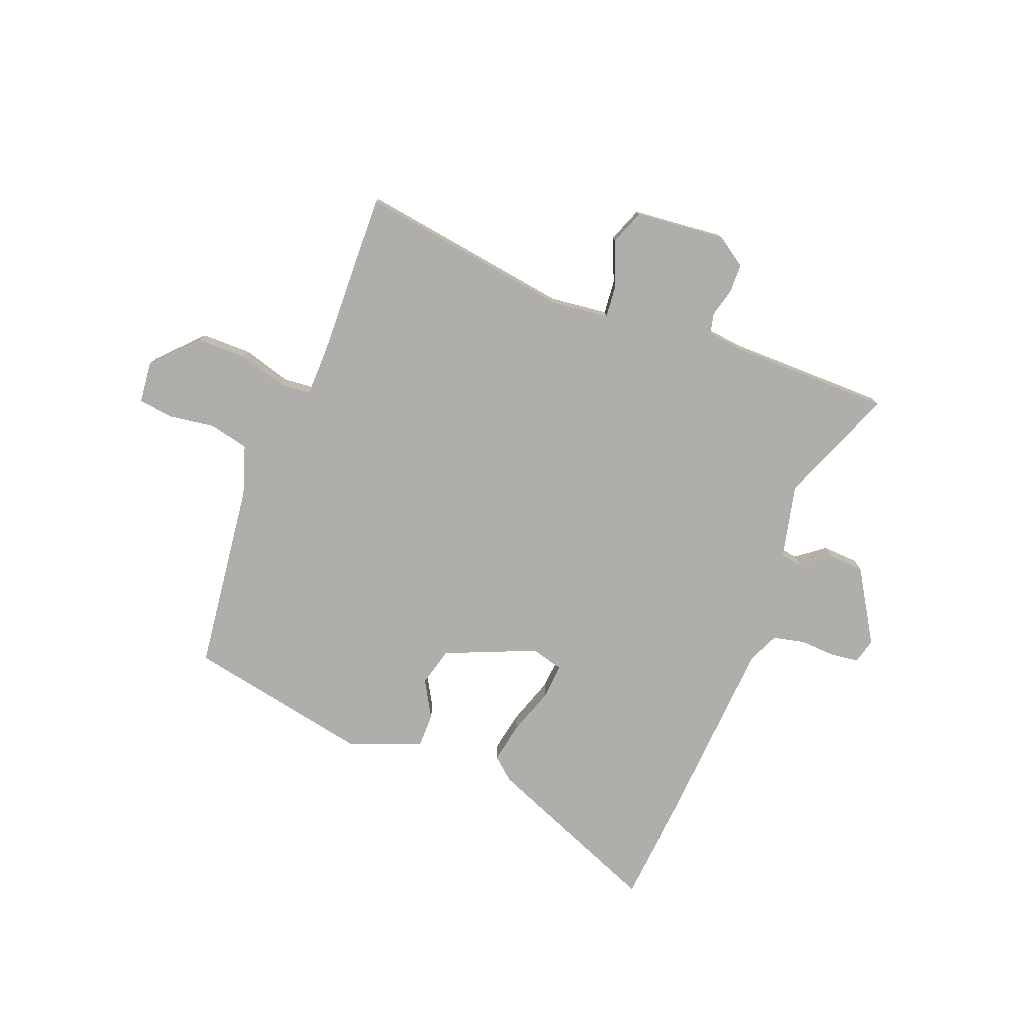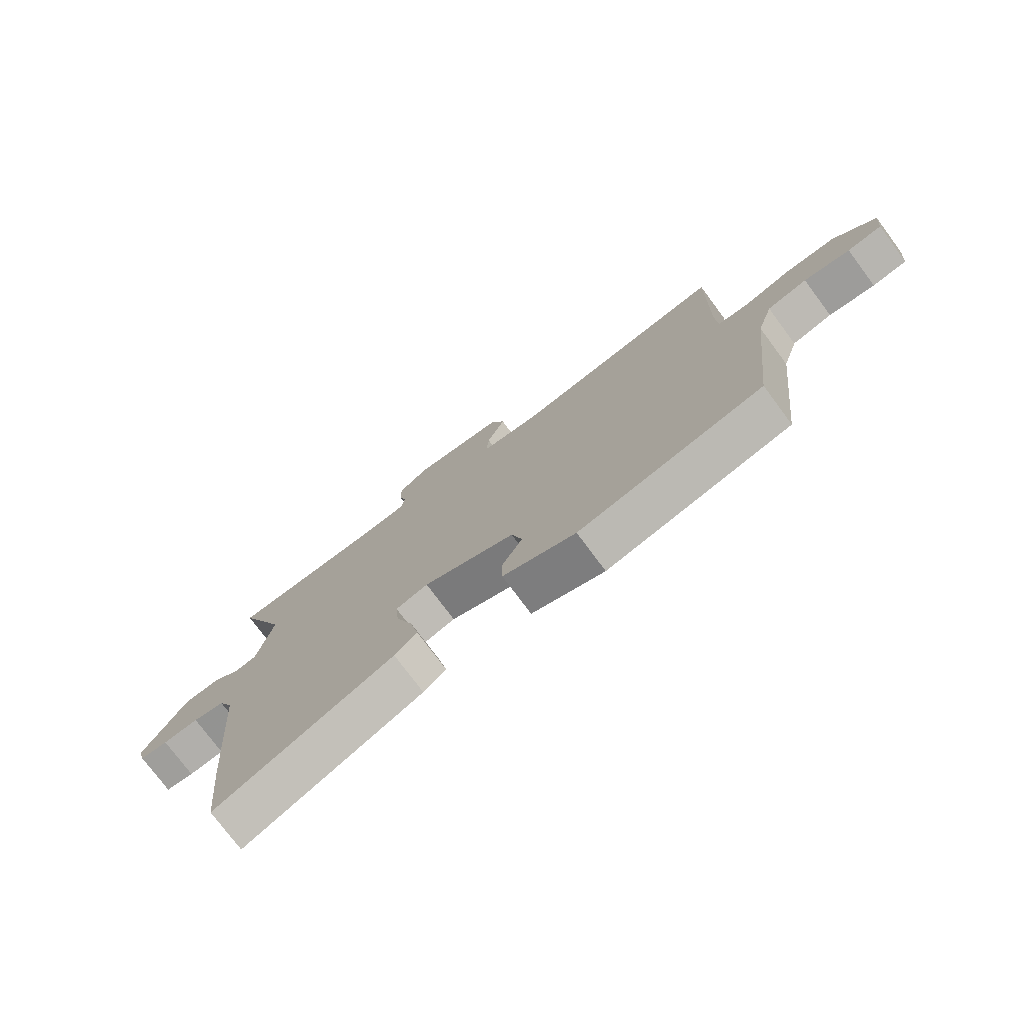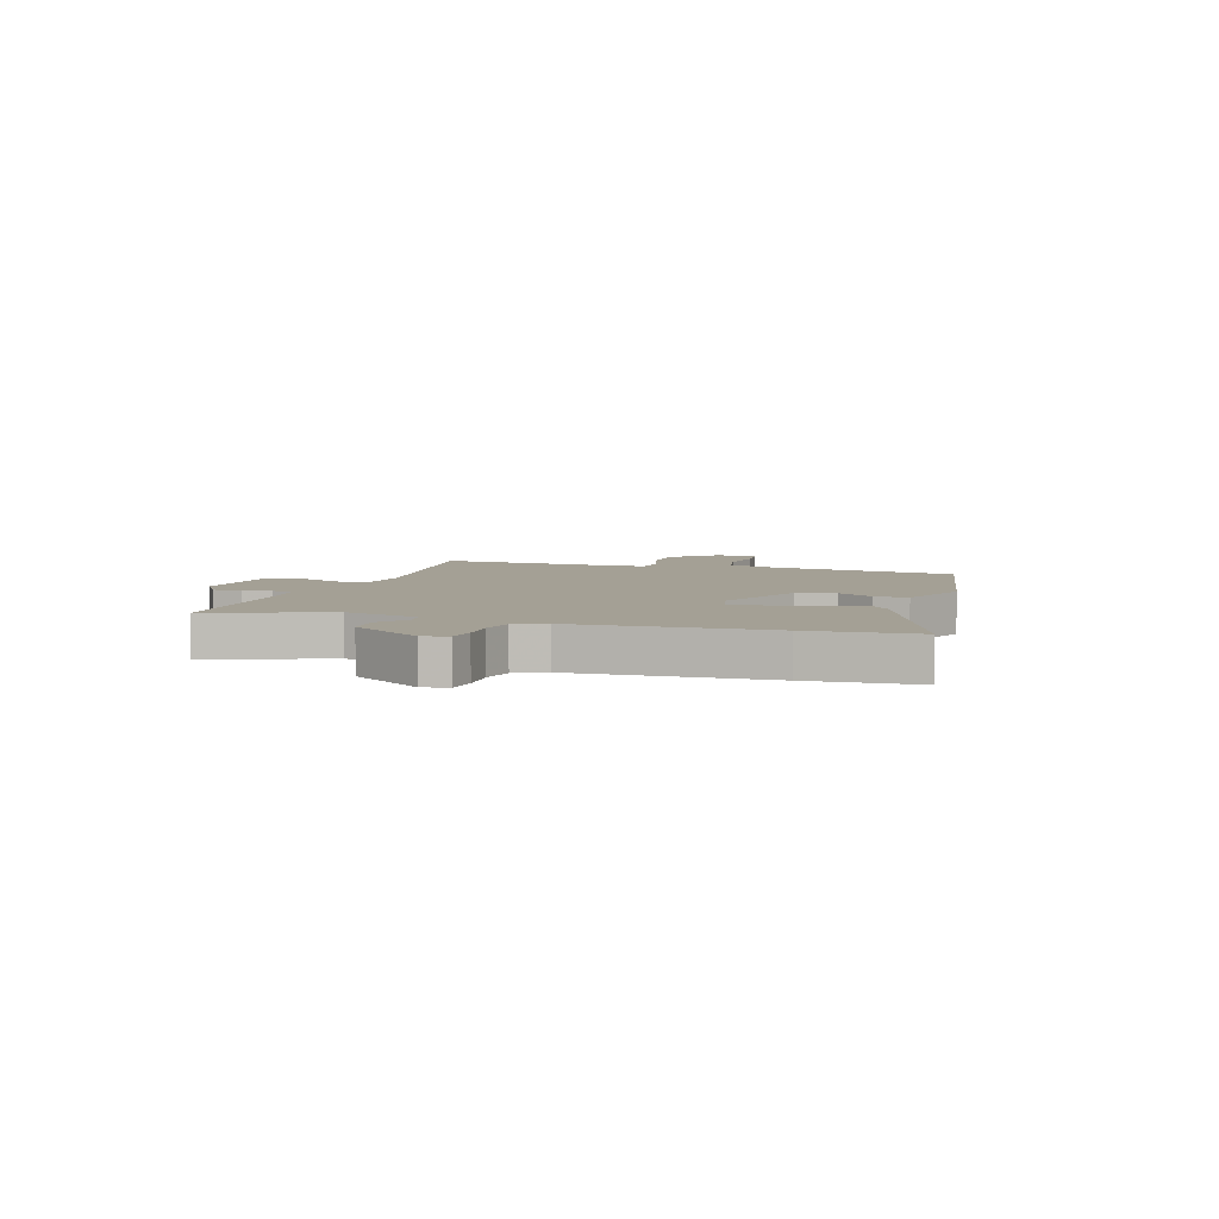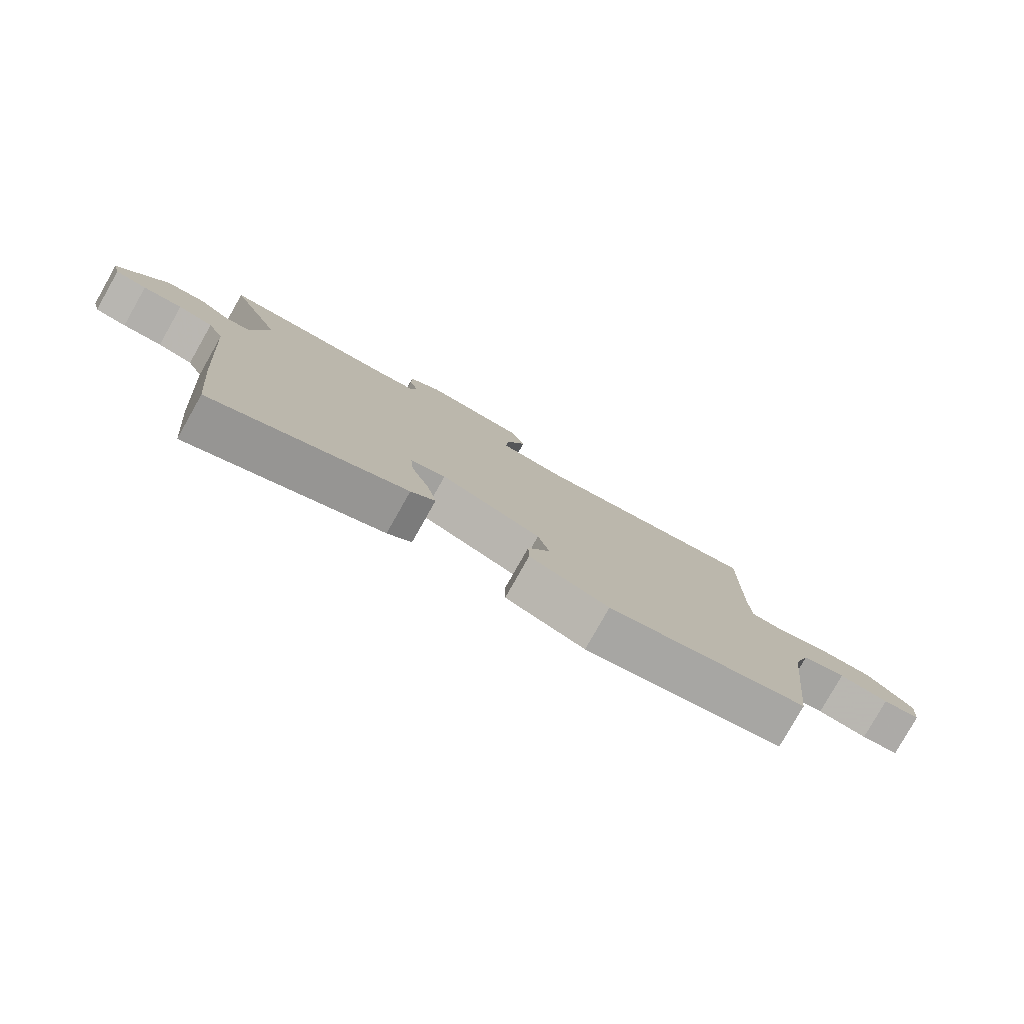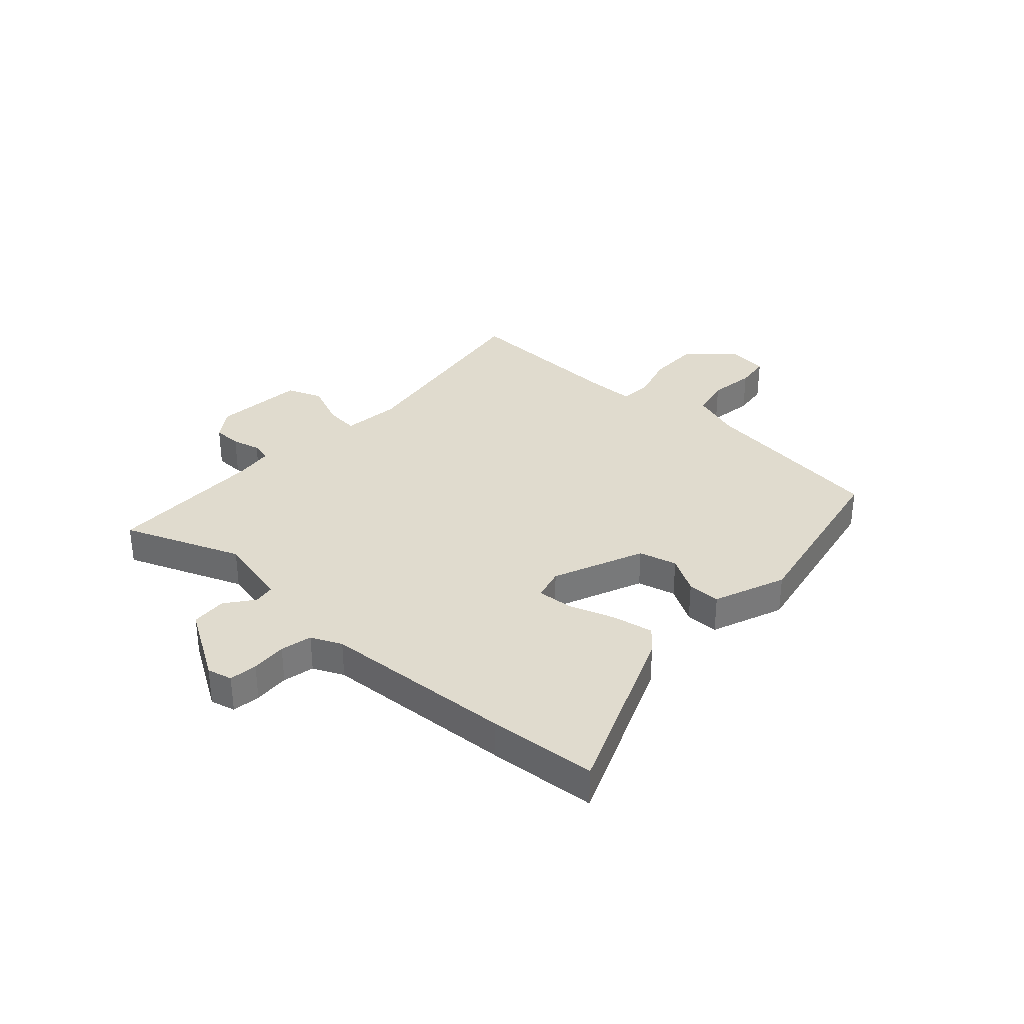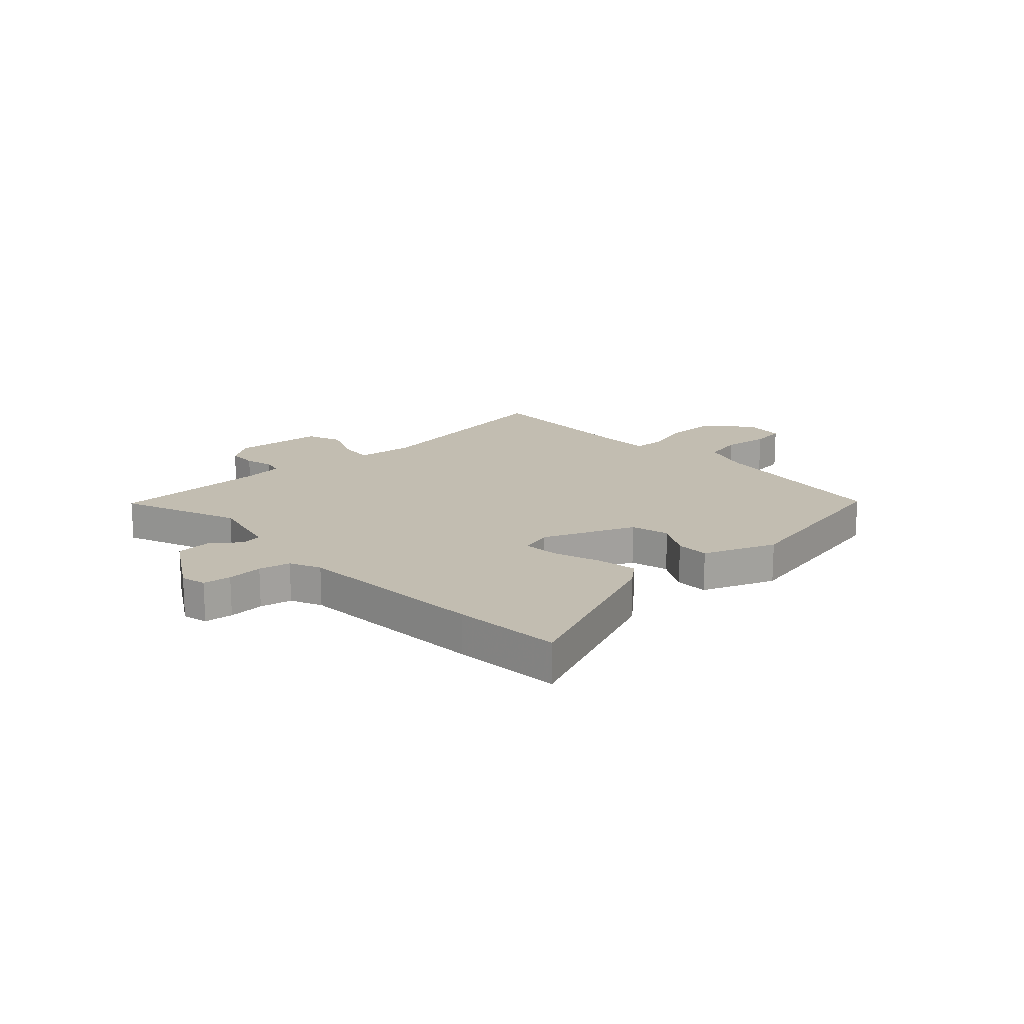
<metadata>
{"format":"obj","ext":"obj","renderer":"f3d","projection":"perspective","resolution":1024,"background":"white","views":[{"elev":-77.6,"azim":-20.5,"up":"+Y"},{"elev":-75.7,"azim":-143.4,"up":"+Z"},{"elev":5.7,"azim":109.3,"up":"+Y"},{"elev":-79.8,"azim":150.5,"up":"+Z"},{"elev":33.7,"azim":133.2,"up":"+Y"},{"elev":17.0,"azim":137.7,"up":"+Y"}]}
</metadata>
<code>
v -0.469 0.07 0.539
v -0.086 0.07 0.477
v 0.019 0.07 0.488
v 0.014 0.07 0.549
v -0.018 0.07 0.628
v 0.007 0.07 0.691
v 0.171 0.07 0.705
v 0.224 0.07 0.668
v 0.224 0.07 0.616
v 0.21 0.07 0.565
v 0.218 0.07 0.528
v 0.288 0.07 0.519
v 0.573 0.07 0.514
v 0.486 0.07 0.303
v 0.515 0.07 0.169
v 0.554 0.07 0.163
v 0.605 0.07 0.201
v 0.669 0.07 0.197
v 0.747 0.07 0.066
v 0.735 0.07 0.021
v 0.684 0.07 0.015
v 0.62 0.07 0.019
v 0.563 0.07 0.007
v 0.537 0.07 -0.048
v 0.51 0.07 -0.396
v 0.491 0.07 -0.591
v 0.173 0.07 -0.457
v 0.133 0.07 -0.422
v 0.148 0.07 -0.349
v 0.178 0.07 -0.265
v 0.184 0.07 -0.201
v 0.126 0.07 -0.185
v -0.039 0.07 -0.252
v -0.058 0.07 -0.321
v -0.021 0.07 -0.388
v -0.022 0.07 -0.448
v -0.153 0.07 -0.498
v -0.484 0.07 -0.429
v -0.522 0.07 -0.085
v -0.55 0.07 0.004
v -0.622 0.07 0.021
v -0.705 0.07 0.01
v -0.767 0.07 0.019
v -0.774 0.07 0.094
v -0.699 0.07 0.171
v -0.608 0.07 0.17
v -0.523 0.07 0.144
v -0.467 0.07 0.148
v -0.464 0.07 0.237
v -0.469 0 0.539
v -0.086 0 0.477
v 0.019 0 0.488
v 0.014 0 0.549
v -0.018 0 0.628
v 0.007 0 0.691
v 0.171 0 0.705
v 0.224 0 0.668
v 0.224 0 0.616
v 0.21 0 0.565
v 0.218 0 0.528
v 0.288 0 0.519
v 0.573 0 0.514
v 0.486 0 0.303
v 0.515 0 0.169
v 0.554 0 0.163
v 0.605 0 0.201
v 0.669 0 0.197
v 0.747 0 0.066
v 0.735 0 0.021
v 0.684 0 0.015
v 0.62 0 0.019
v 0.563 0 0.007
v 0.537 0 -0.048
v 0.51 0 -0.396
v 0.491 0 -0.591
v 0.173 0 -0.457
v 0.133 0 -0.422
v 0.148 0 -0.349
v 0.178 0 -0.265
v 0.184 0 -0.201
v 0.126 0 -0.185
v -0.039 0 -0.252
v -0.058 0 -0.321
v -0.021 0 -0.388
v -0.022 0 -0.448
v -0.153 0 -0.498
v -0.484 0 -0.429
v -0.522 0 -0.085
v -0.55 0 0.004
v -0.622 0 0.021
v -0.705 0 0.01
v -0.767 0 0.019
v -0.774 0 0.094
v -0.699 0 0.171
v -0.608 0 0.17
v -0.523 0 0.144
v -0.467 0 0.148
v -0.464 0 0.237
f 44 45 46 47
f 44 47 48
f 41 42 43 44
f 40 41 44 48
f 39 40 48
f 38 39 48
f 37 38 48 49
f 34 35 36 37
f 33 34 37 49
f 27 28 29 30
f 27 30 31
f 24 25 26 27
f 23 24 27 31
f 19 20 21 22
f 19 22 23
f 16 17 18 19
f 15 16 19 23
f 12 13 14
f 11 12 14 15
f 7 8 9 10
f 7 10 11
f 4 5 6 7
f 3 4 7 11
f 33 49 1 2
f 32 33 2 3
f 15 23 31 32
f 3 11 15 32
f 96 95 94 93
f 97 96 93
f 93 92 91 90
f 97 93 90 89
f 97 89 88
f 97 88 87
f 98 97 87 86
f 86 85 84 83
f 98 86 83 82
f 79 78 77 76
f 80 79 76
f 76 75 74 73
f 80 76 73 72
f 71 70 69 68
f 72 71 68
f 68 67 66 65
f 72 68 65 64
f 63 62 61
f 64 63 61 60
f 59 58 57 56
f 60 59 56
f 56 55 54 53
f 60 56 53 52
f 51 50 98 82
f 52 51 82 81
f 81 80 72 64
f 81 64 60 52
f 1 50 51 2
f 2 51 52 3
f 3 52 53 4
f 4 53 54 5
f 5 54 55 6
f 6 55 56 7
f 7 56 57 8
f 8 57 58 9
f 9 58 59 10
f 10 59 60 11
f 11 60 61 12
f 12 61 62 13
f 13 62 63 14
f 14 63 64 15
f 15 64 65 16
f 16 65 66 17
f 17 66 67 18
f 18 67 68 19
f 19 68 69 20
f 20 69 70 21
f 21 70 71 22
f 22 71 72 23
f 23 72 73 24
f 24 73 74 25
f 25 74 75 26
f 26 75 76 27
f 27 76 77 28
f 28 77 78 29
f 29 78 79 30
f 30 79 80 31
f 31 80 81 32
f 32 81 82 33
f 33 82 83 34
f 34 83 84 35
f 35 84 85 36
f 36 85 86 37
f 37 86 87 38
f 38 87 88 39
f 39 88 89 40
f 40 89 90 41
f 41 90 91 42
f 42 91 92 43
f 43 92 93 44
f 44 93 94 45
f 45 94 95 46
f 46 95 96 47
f 47 96 97 48
f 48 97 98 49
f 49 98 50 1

</code>
